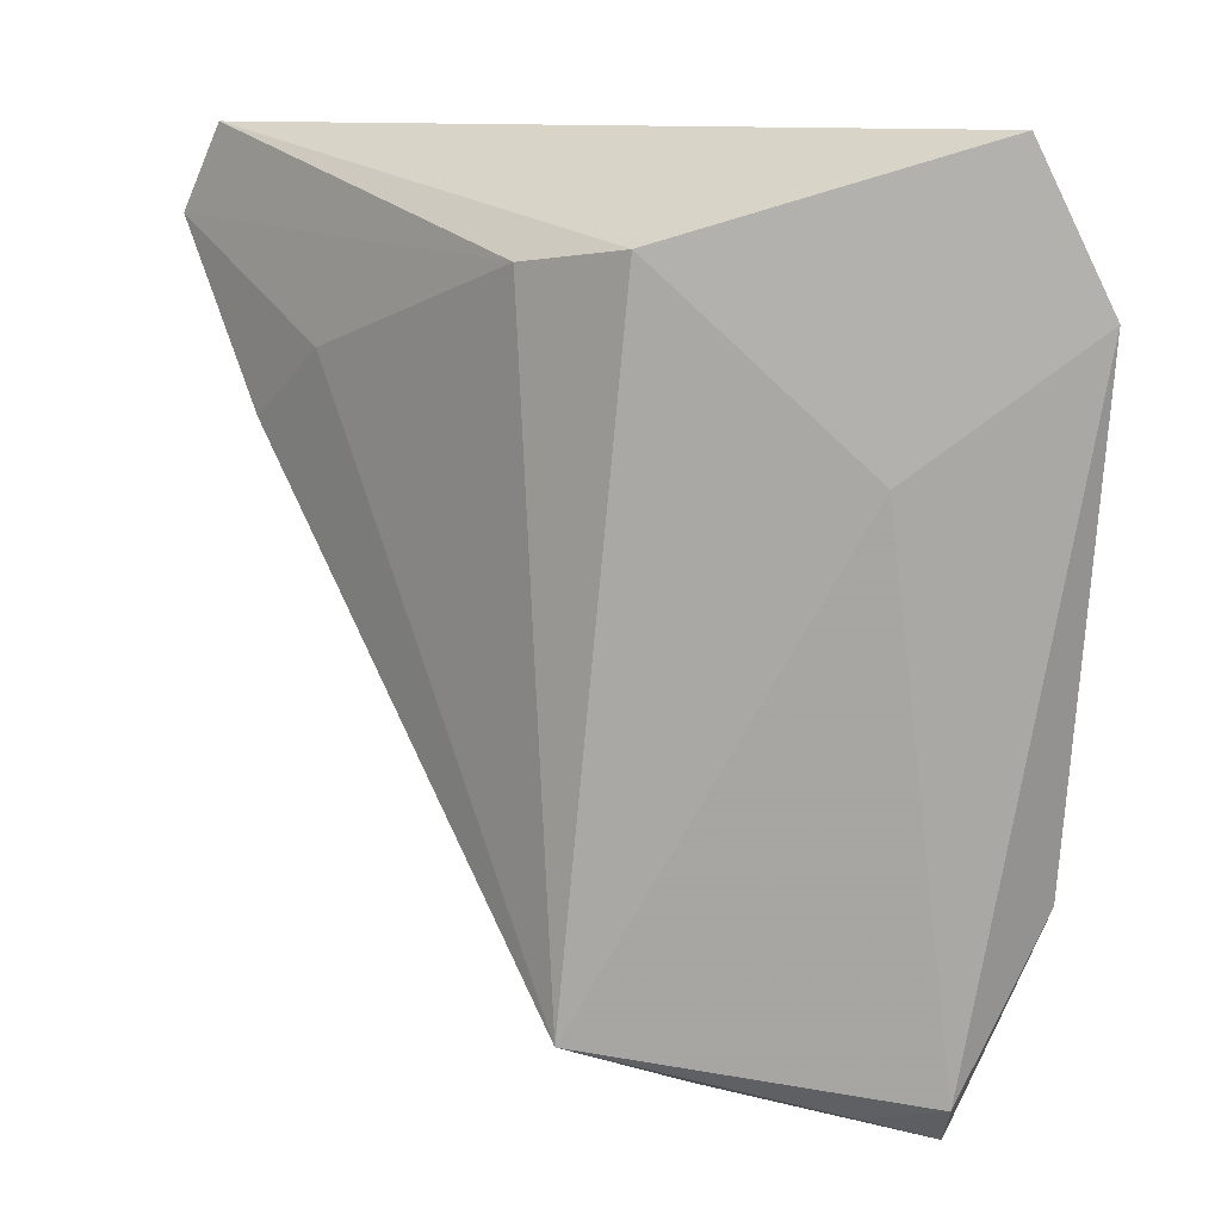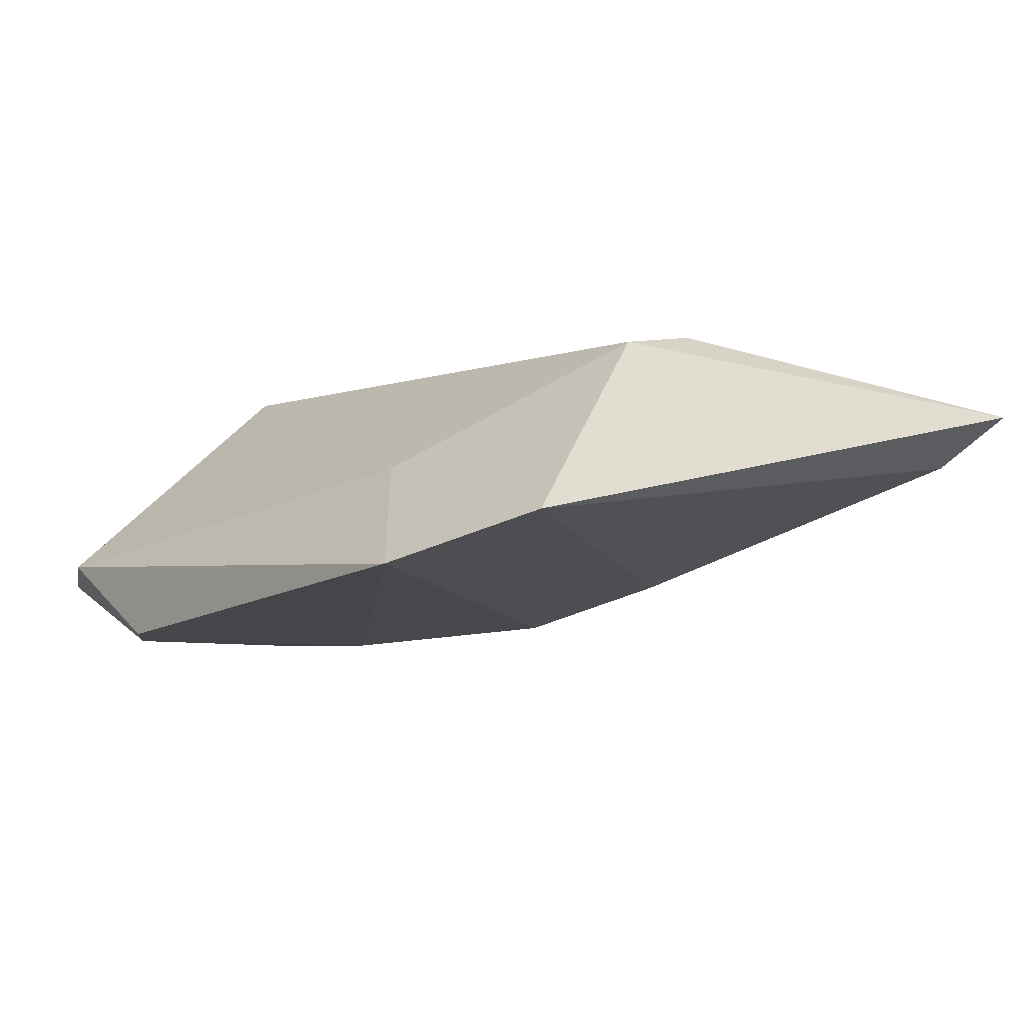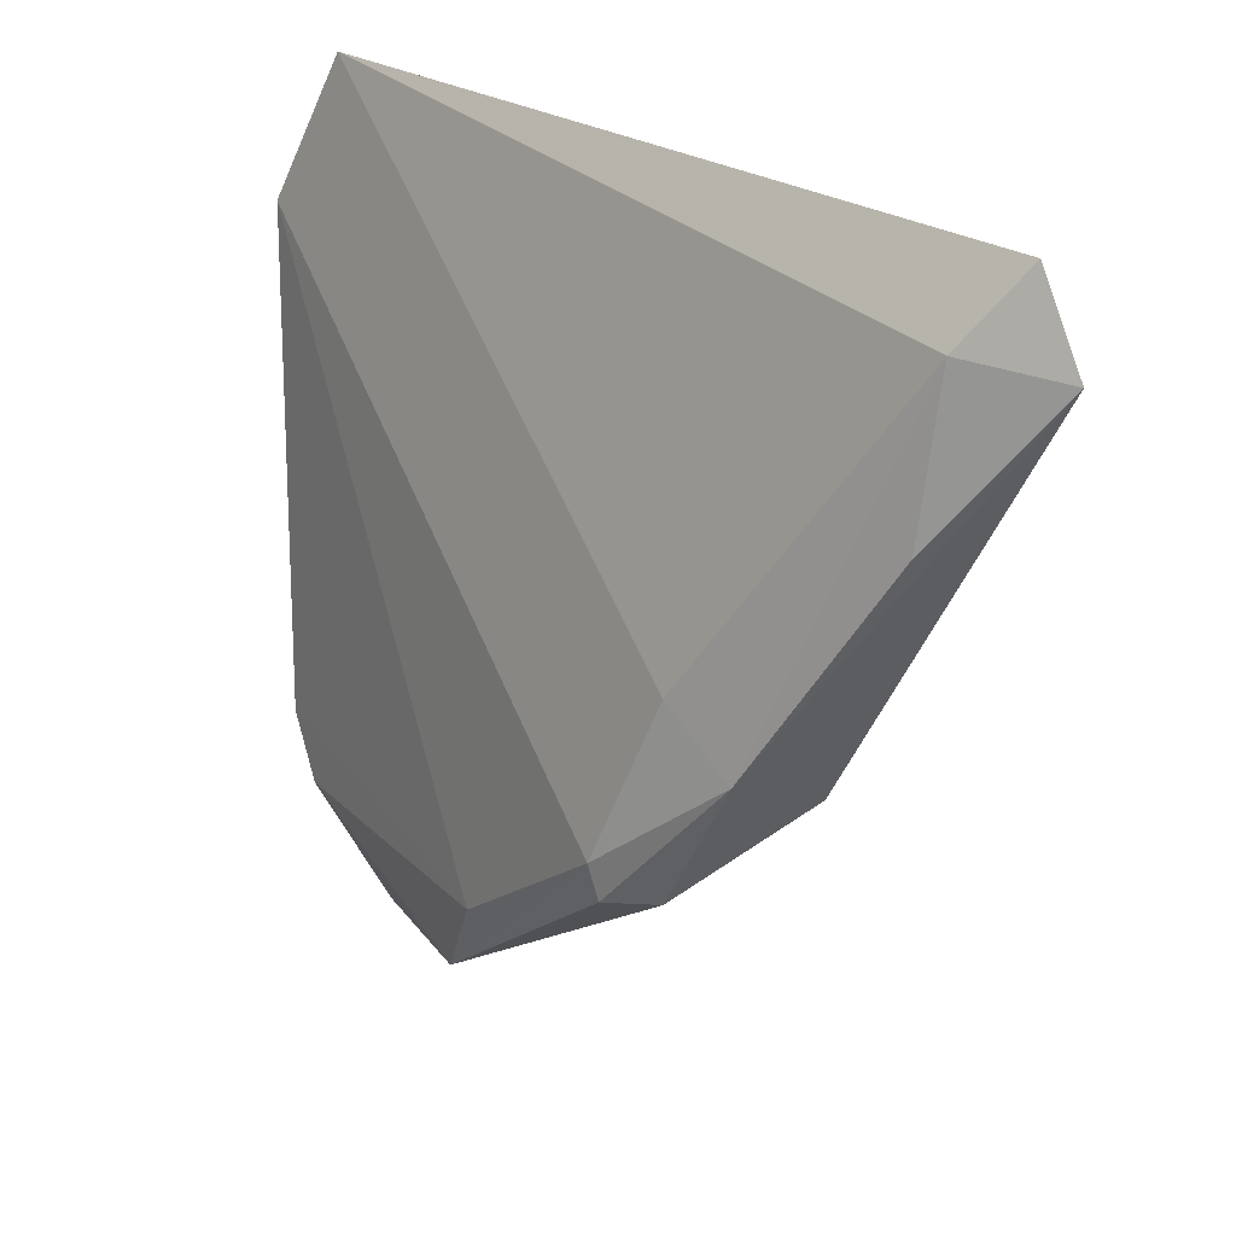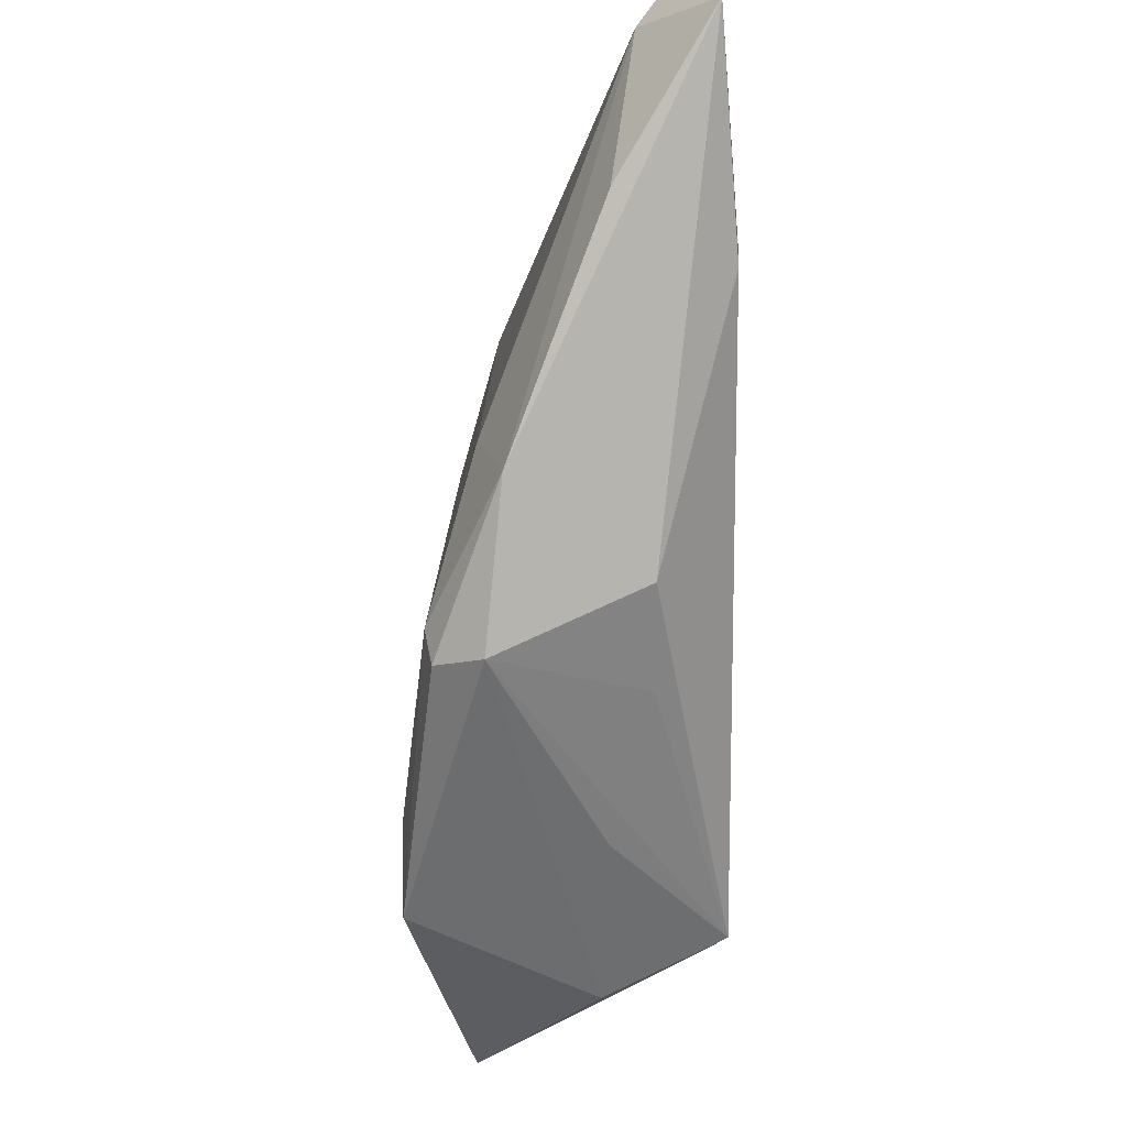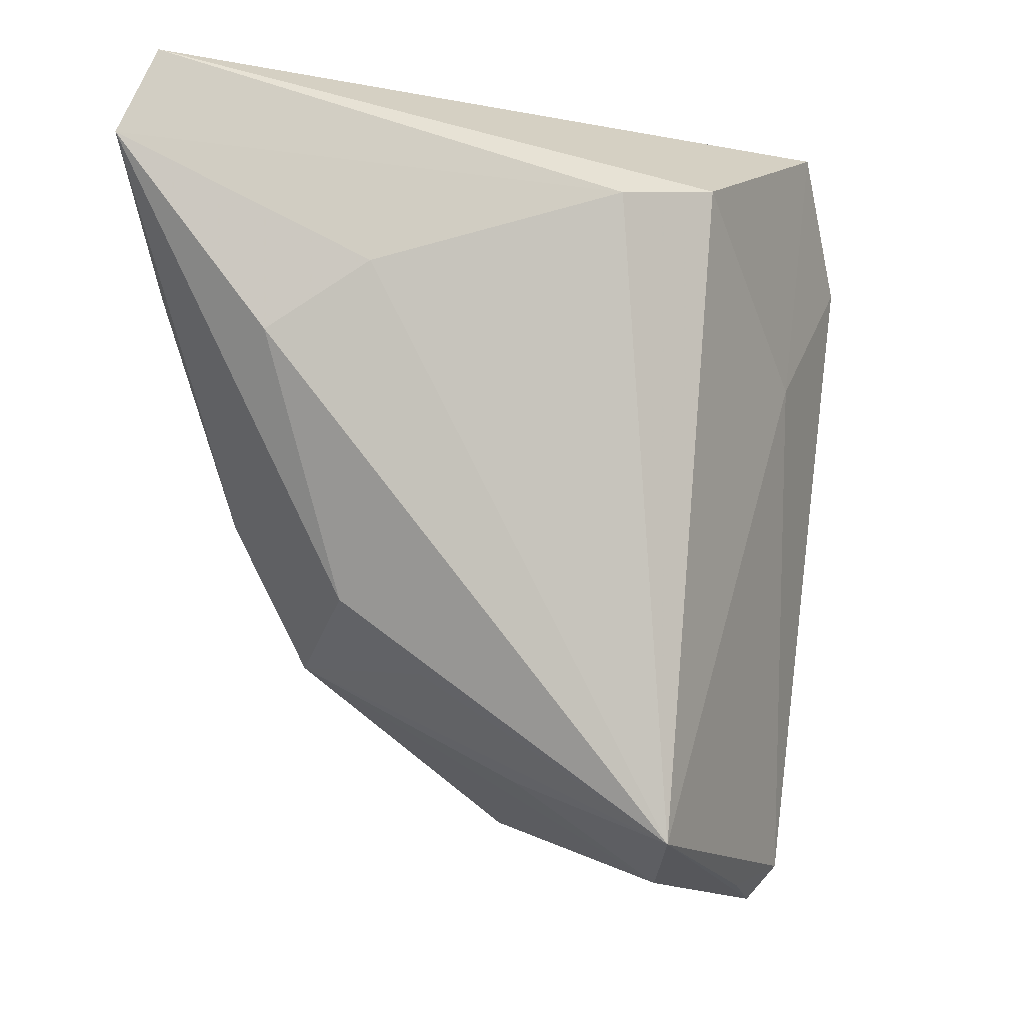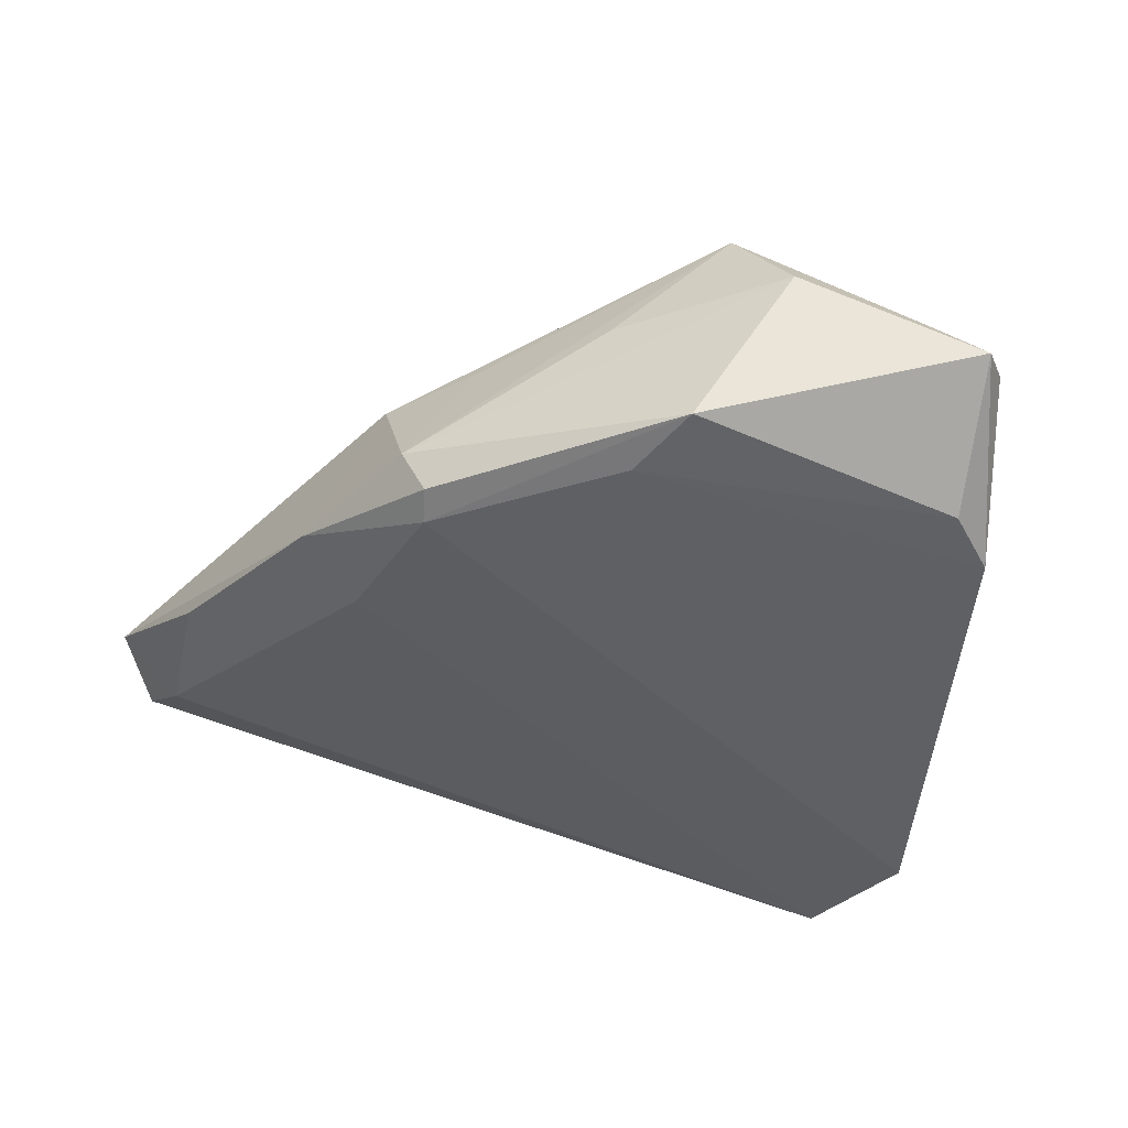
<metadata>
{"format":"obj","ext":"obj","renderer":"f3d","projection":"perspective","resolution":1024,"background":"white","views":[{"elev":10.7,"azim":47.4,"up":"+Y"},{"elev":-7.2,"azim":133.8,"up":"+Z"},{"elev":24.6,"azim":-118.8,"up":"+Y"},{"elev":-20.3,"azim":-90.6,"up":"+Y"},{"elev":-4.0,"azim":-23.1,"up":"+Y"},{"elev":-49.3,"azim":-13.0,"up":"+Z"}]}
</metadata>
<code>
v -0.04424 0.03293 0.005034
v -0.009408 0.01589 0.01523
v -0.05158 0.03149 0.01222
v -0.04709 0.04034 0.01094
v -0.00364 -0.02937 -0.01624
v 0.02966 -0.03142 -0.01709
v -0.02282 -0.01971 -0.0129
v -0.02684 -0.01315 0.007128
v -0.02673 0.000349 -0.008998
v -0.03373 -0.005286 -0.006539
v 0.0004694 -0.03747 -0.01617
v -0.02219 -0.016 -0.01366
v 0.03144 -0.04272 -0.007602
v -0.03946 0.01519 0.01348
v 0.01062 -0.04313 0.002935
v 0.02943 0.01157 -0.0006346
v 0.001187 0.02931 0.01523
v -0.006119 -0.03196 0.003405
v 0.03695 0.04034 -0.008175
v -0.02656 0.02026 0.01519
v 0.0288 -0.04655 -0.00956
v 0.02429 -0.04438 -0.003636
v -0.03715 0.01292 0.01428
v 0.01304 0.03079 0.01277
v -0.04429 0.01698 0.002724
v 0.04273 0.0251 -0.0127
v -0.02548 -0.01997 -0.00812
v 0.006036 -0.03808 0.01523
v -0.01813 -0.02065 0.007215
v 0.03467 -0.02557 -0.01677
f 4 24 19
f 3 4 1
f 1 4 19
f 17 28 24
f 17 4 3
f 24 4 17
f 19 12 9
f 9 1 19
f 20 17 3
f 12 5 11
f 10 8 3
f 10 9 12
f 1 9 10
f 15 28 18
f 21 28 15
f 15 11 21
f 30 13 21
f 26 13 30
f 30 5 26
f 26 12 19
f 26 5 12
f 23 20 3
f 28 20 23
f 23 8 28
f 28 17 2
f 2 20 28
f 17 20 2
f 3 1 25
f 25 10 3
f 1 10 25
f 8 10 27
f 27 11 15
f 15 18 27
f 27 18 28
f 22 13 28
f 28 21 22
f 22 21 13
f 30 21 6
f 6 21 11
f 6 5 30
f 6 11 5
f 28 13 16
f 13 26 16
f 24 28 16
f 19 24 16
f 16 26 19
f 3 8 14
f 14 23 3
f 8 23 14
f 7 10 12
f 7 27 10
f 12 11 7
f 11 27 7
f 28 8 29
f 29 27 28
f 8 27 29

</code>
